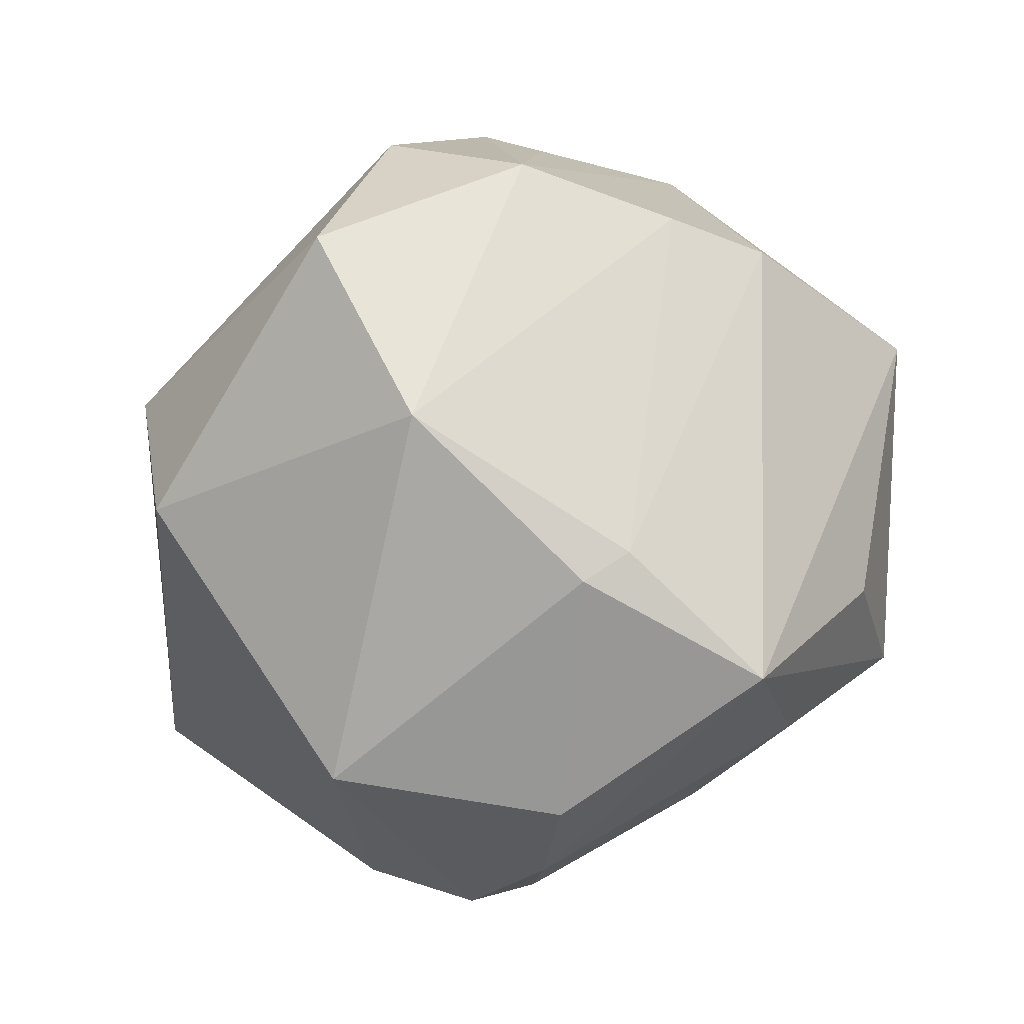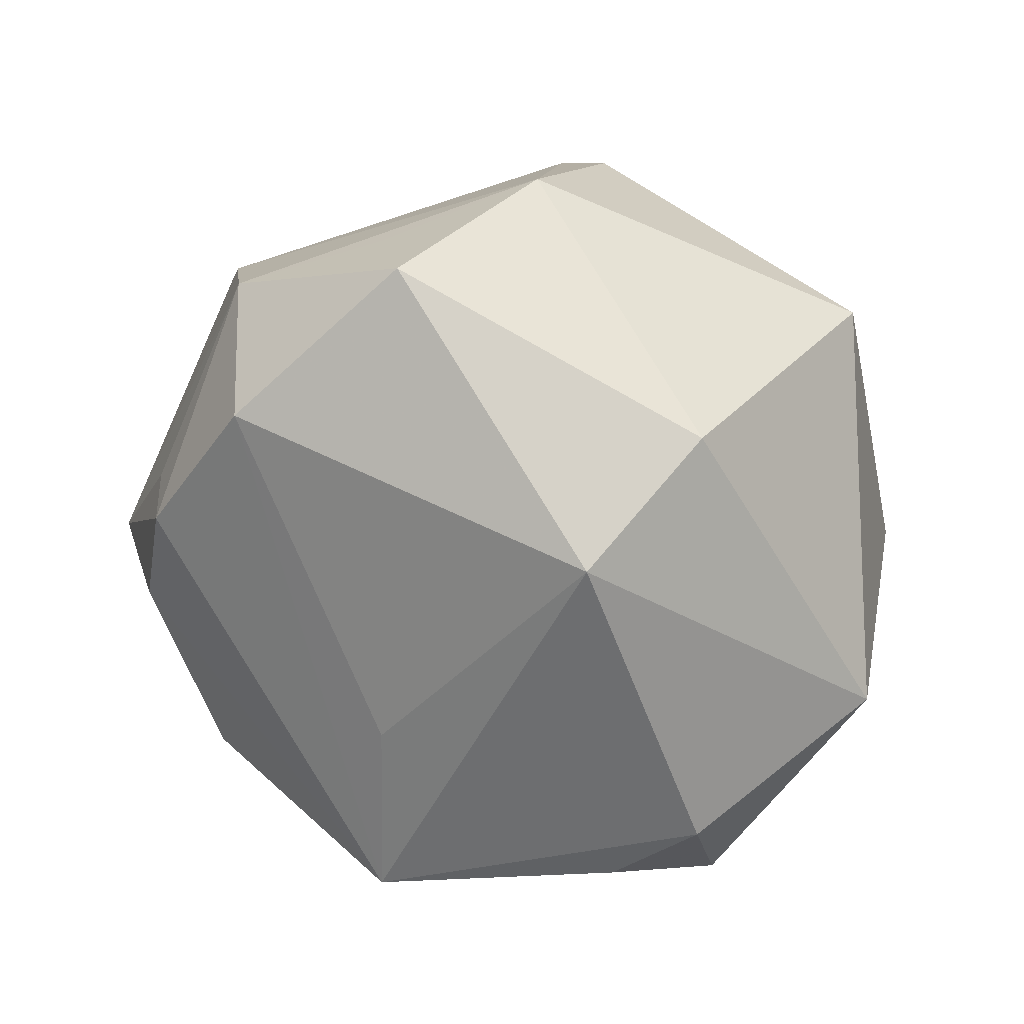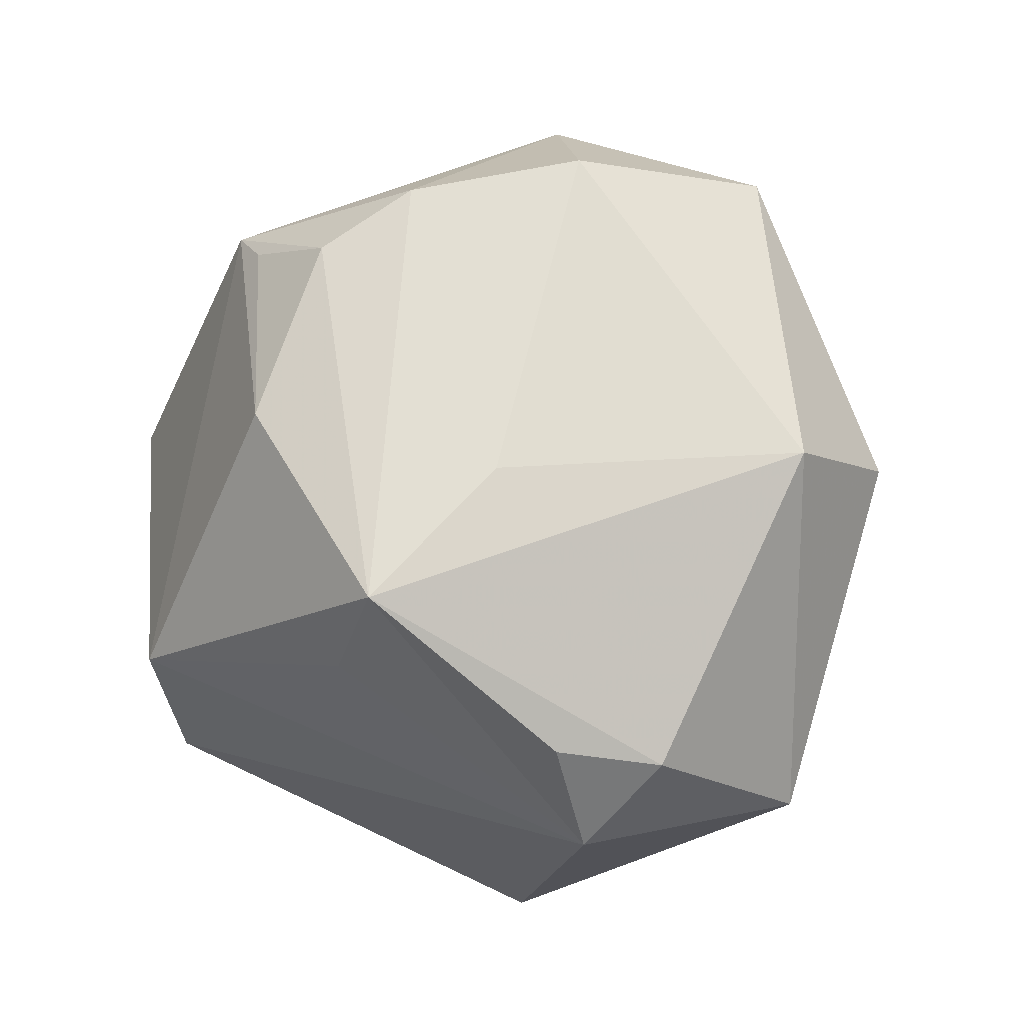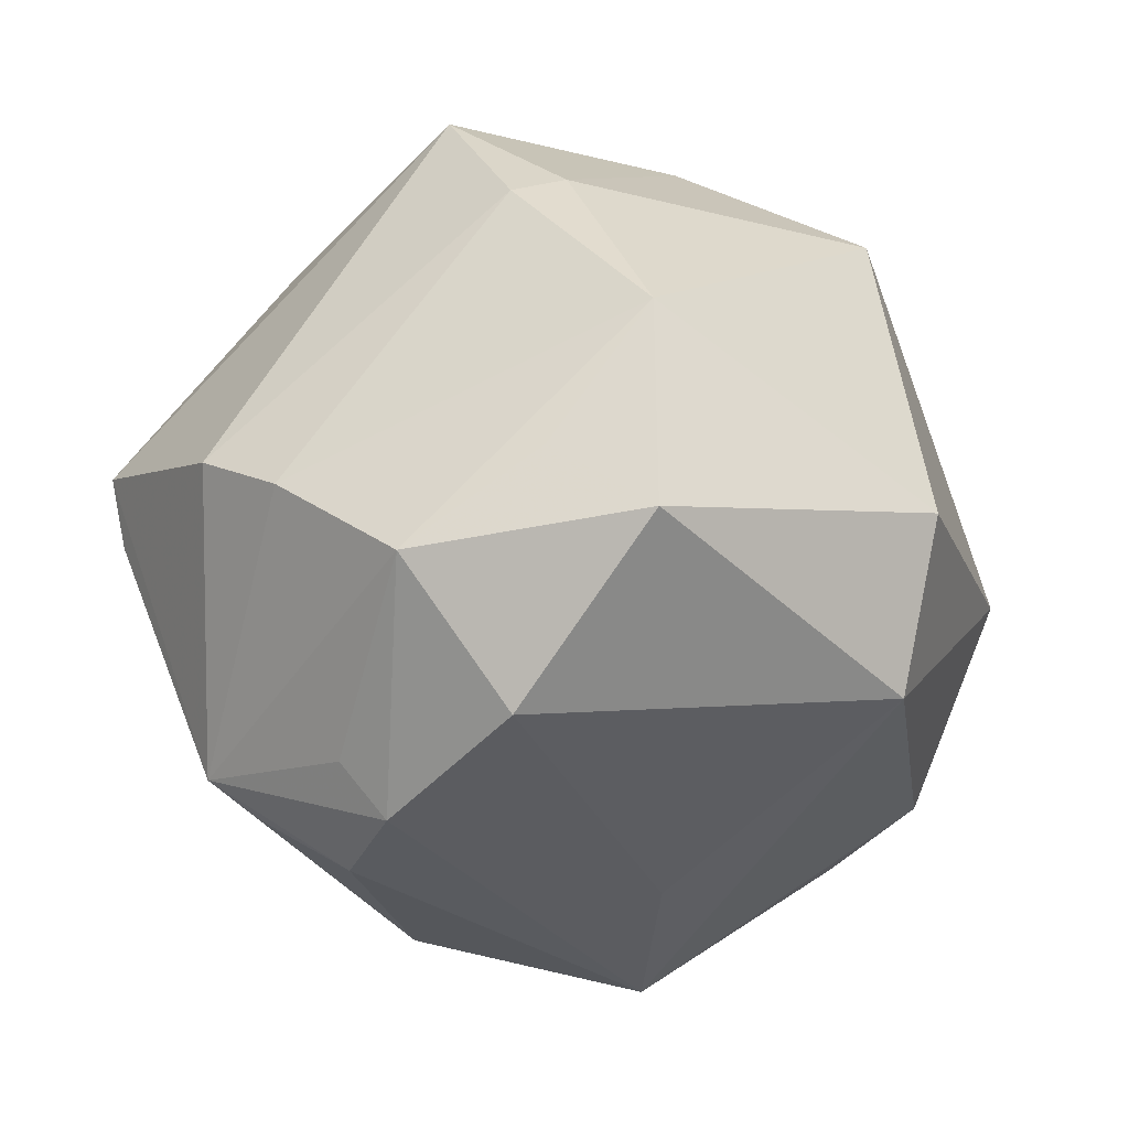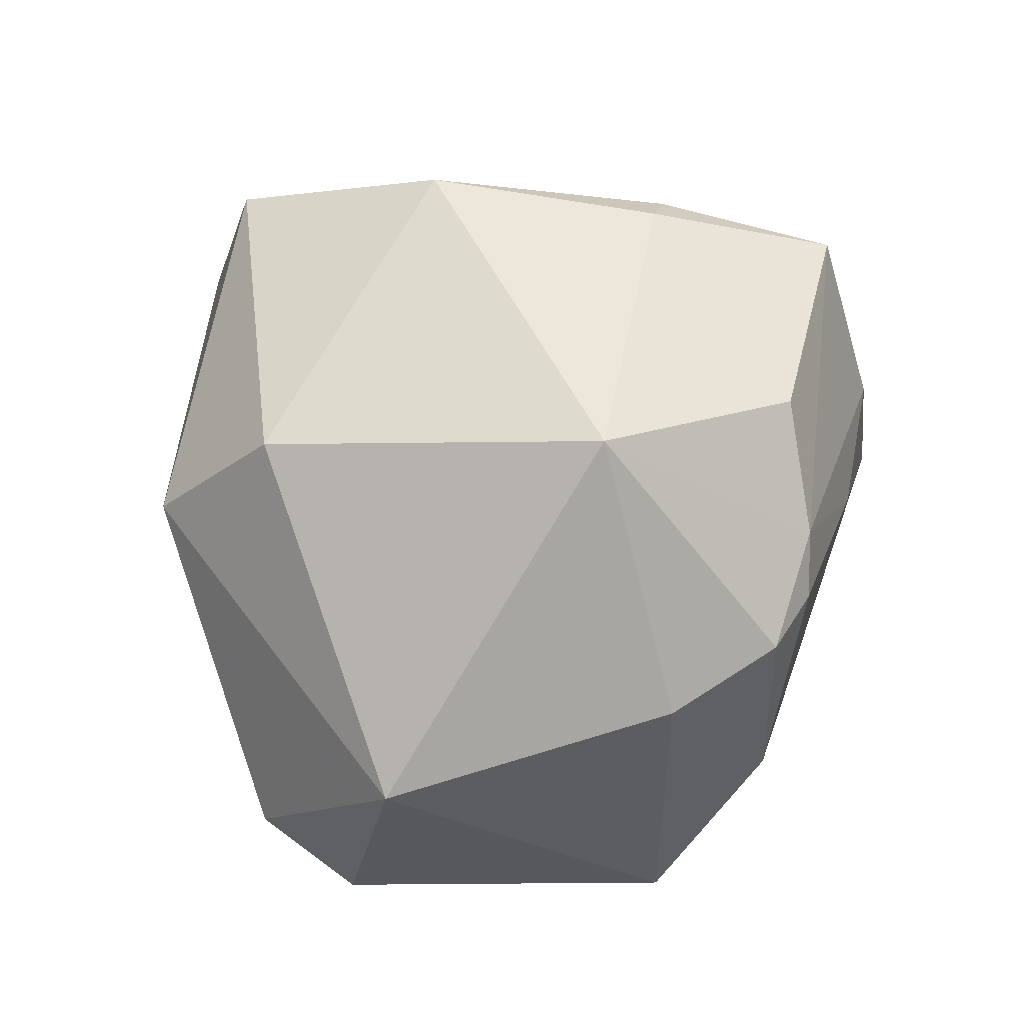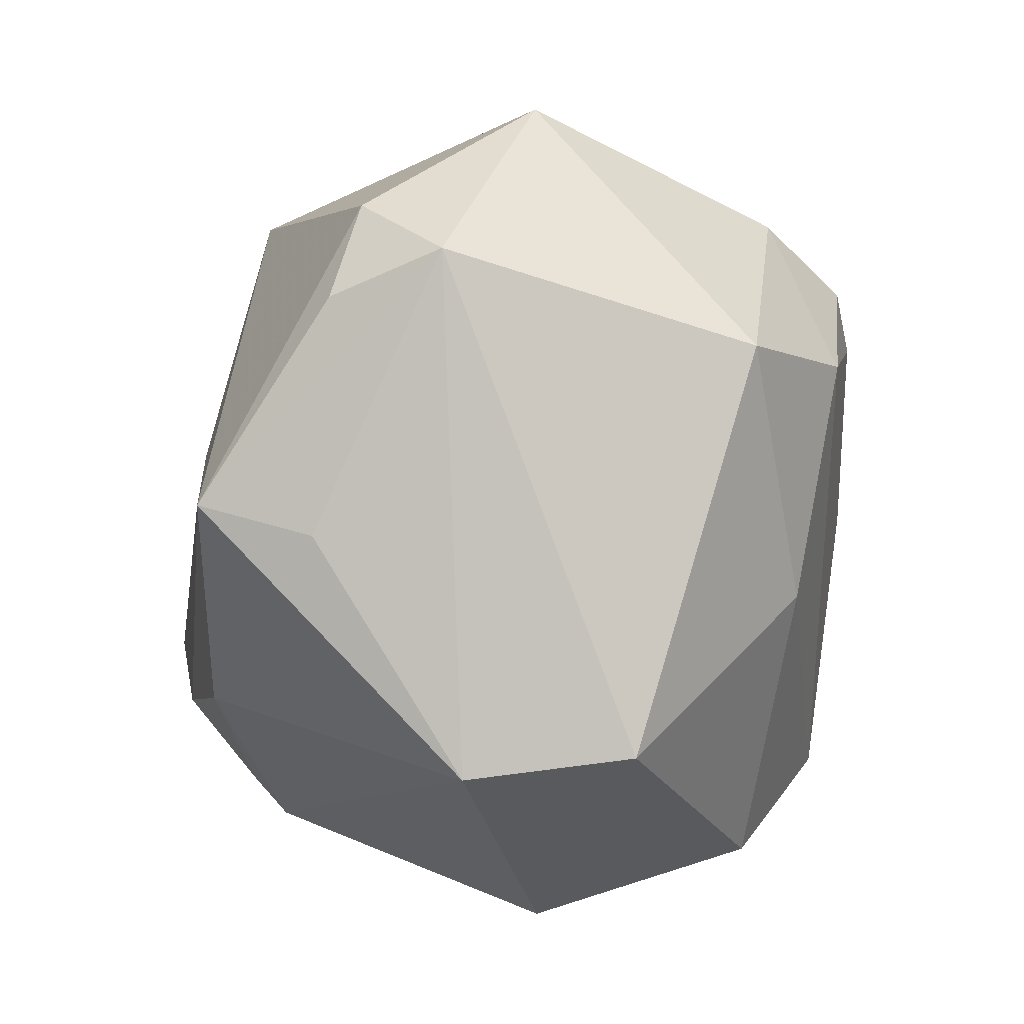
<metadata>
{"format":"obj","ext":"obj","renderer":"f3d","projection":"perspective","resolution":1024,"background":"white","views":[{"elev":78.7,"azim":149.6,"up":"+Y"},{"elev":21.9,"azim":35.8,"up":"+Y"},{"elev":59.8,"azim":37.1,"up":"+Z"},{"elev":46.5,"azim":-3.8,"up":"+Y"},{"elev":25.4,"azim":106.7,"up":"+Y"},{"elev":-78.3,"azim":87.7,"up":"+Y"}]}
</metadata>
<code>
v 0.03254 0.01134 0.03213
v -0.02988 0.02984 0.01563
v 0.006953 0.03978 0.03103
v 0.03562 -0.03346 0.009475
v -0.02483 0.01056 0.03594
v -0.0006371 0.007236 -0.04067
v -0.02031 0.008063 0.04178
v -0.03417 -0.004037 0.03106
v 0.03665 -0.003325 -0.02852
v 0.02103 0.004949 -0.04014
v 0.03491 0.02705 -0.01996
v 0.04972 -0.01143 -9.422e-05
v 0.02631 -0.03249 -0.02492
v 0.02955 -0.03077 0.02162
v -0.0286 0.01718 -0.03102
v -0.01308 0.0162 -0.03996
v 0.008413 0.04483 0.007243
v -0.03005 -0.0004371 -0.03798
v 0.0043 -0.0372 0.02236
v 0.02824 0.001909 -0.03802
v 0.01957 0.01208 -0.03961
v -0.03926 -0.001755 0.02742
v -0.04563 -0.01696 -0.004281
v 0.03901 -0.02397 0.01876
v -0.0246 -0.003079 0.03926
v -0.02045 -0.04404 0.005078
v -0.007599 0.02315 0.04169
v 0.03726 0.02293 0.01741
v 0.001466 0.04088 -0.01679
v 0.02206 -0.01642 -0.03609
v -0.04957 0.00907 -0.007266
v -0.01045 0.03496 -0.03492
v -0.04855 0.004541 -0.001028
v -0.004498 0.04011 -0.0164
v -0.03764 0.02576 0.007906
v 0.01524 0.02556 -0.03595
v -0.01791 0.0332 0.02882
v -0.01711 -0.04442 -0.01347
v -0.003077 0.03891 0.02102
v 0.006415 -0.0335 0.03529
v -0.0366 -0.01644 -0.02848
v -0.01856 -0.02265 0.03433
v 0.008084 -0.0132 0.0368
v -0.003341 -0.02471 -0.03208
f 4 38 13
f 26 38 4
f 26 23 38
f 1 28 3
f 3 28 17
f 28 11 17
f 19 26 4
f 42 26 40
f 26 19 40
f 40 19 4
f 4 14 40
f 34 32 35
f 44 13 38
f 3 37 27
f 27 37 7
f 27 1 3
f 7 40 27
f 7 37 5
f 3 17 39
f 39 37 3
f 17 37 39
f 35 32 31
f 32 15 31
f 18 15 32
f 18 31 15
f 36 11 21
f 11 20 21
f 21 32 36
f 9 20 11
f 24 14 4
f 1 40 24
f 24 40 14
f 29 17 11
f 29 34 17
f 32 34 29
f 36 32 29
f 29 11 36
f 30 18 6
f 44 18 30
f 13 44 30
f 30 9 13
f 20 9 30
f 43 40 1
f 1 27 43
f 43 27 40
f 2 37 17
f 2 34 35
f 17 34 2
f 25 8 42
f 42 40 25
f 25 40 7
f 23 26 22
f 35 31 22
f 22 26 42
f 42 8 22
f 22 2 35
f 7 5 22
f 22 5 37
f 37 2 22
f 22 25 7
f 8 25 22
f 16 18 32
f 6 18 16
f 32 21 16
f 16 21 6
f 23 31 41
f 31 18 41
f 38 23 41
f 41 44 38
f 41 18 44
f 6 21 10
f 10 21 20
f 10 30 6
f 20 30 10
f 12 11 28
f 12 9 11
f 28 1 12
f 1 24 12
f 12 24 4
f 4 13 12
f 13 9 12
f 33 31 23
f 23 22 33
f 33 22 31

</code>
